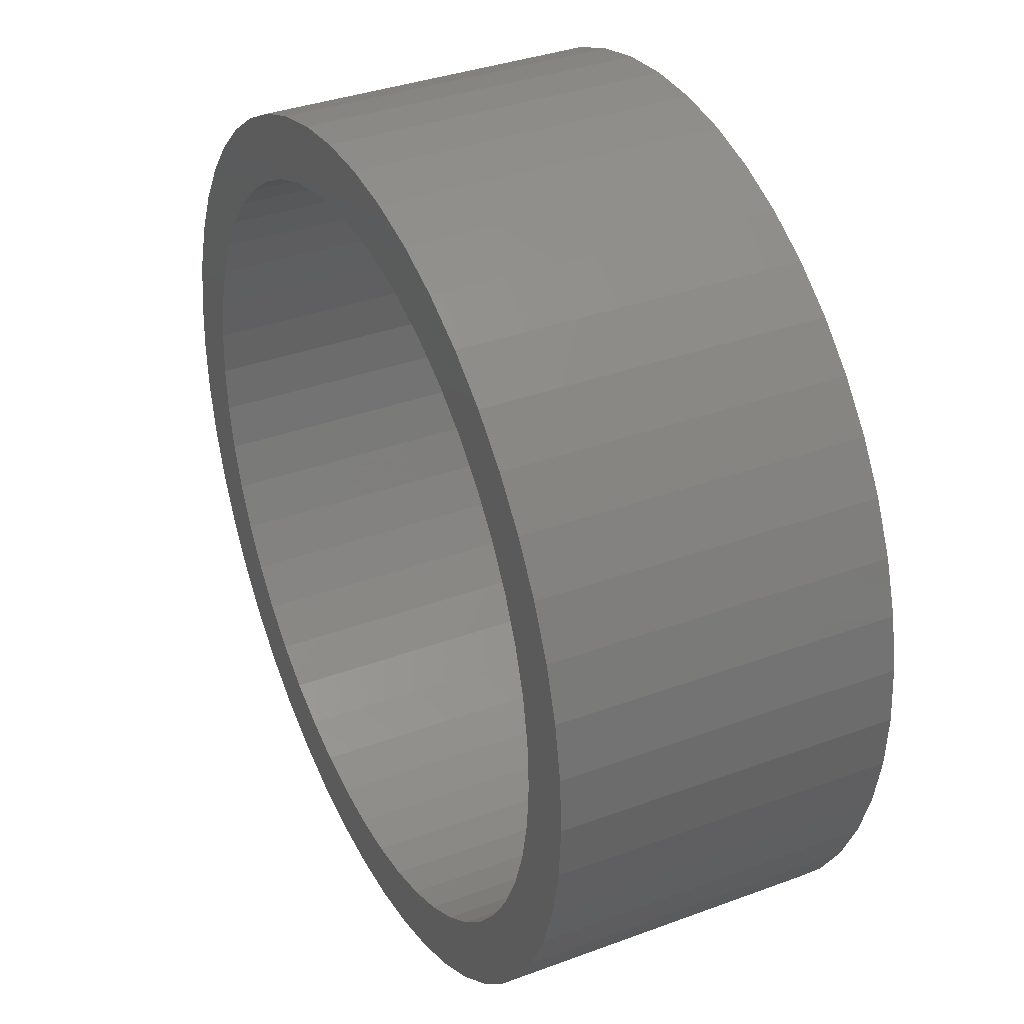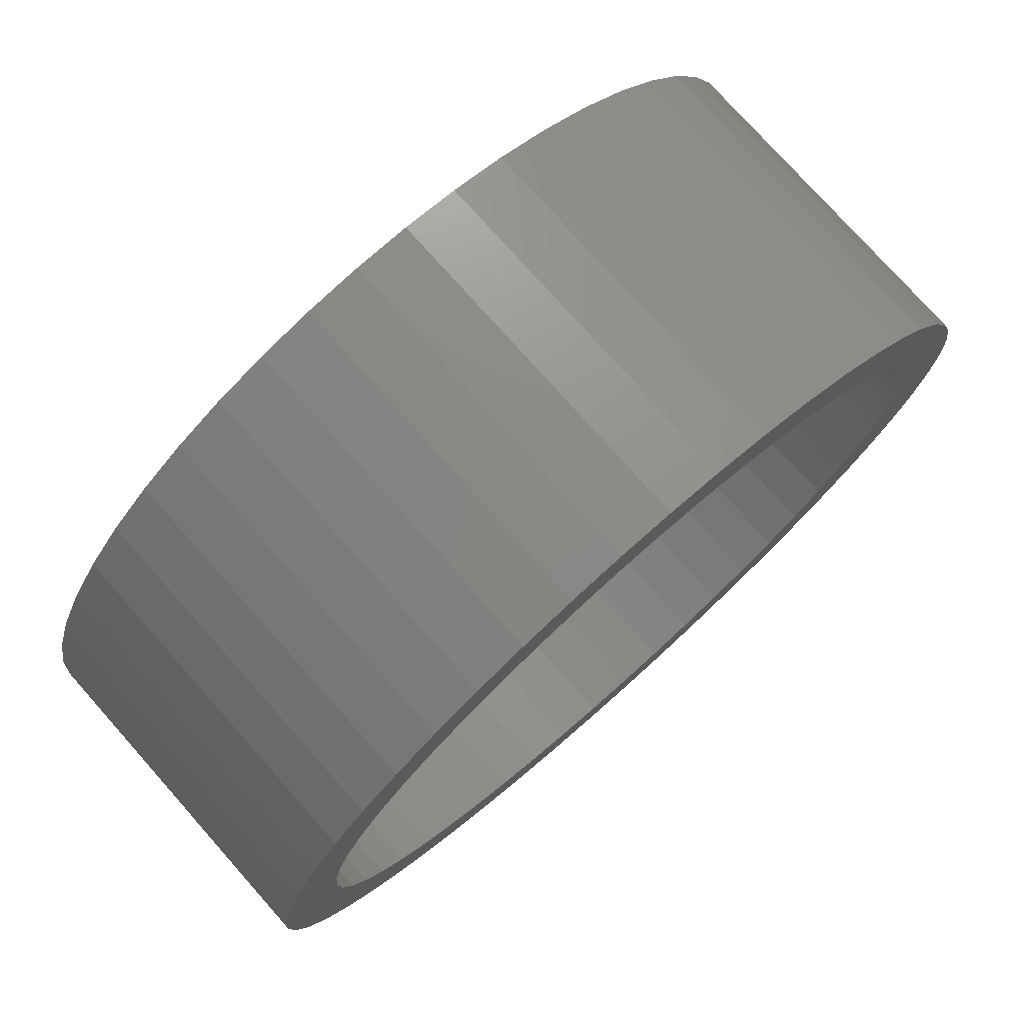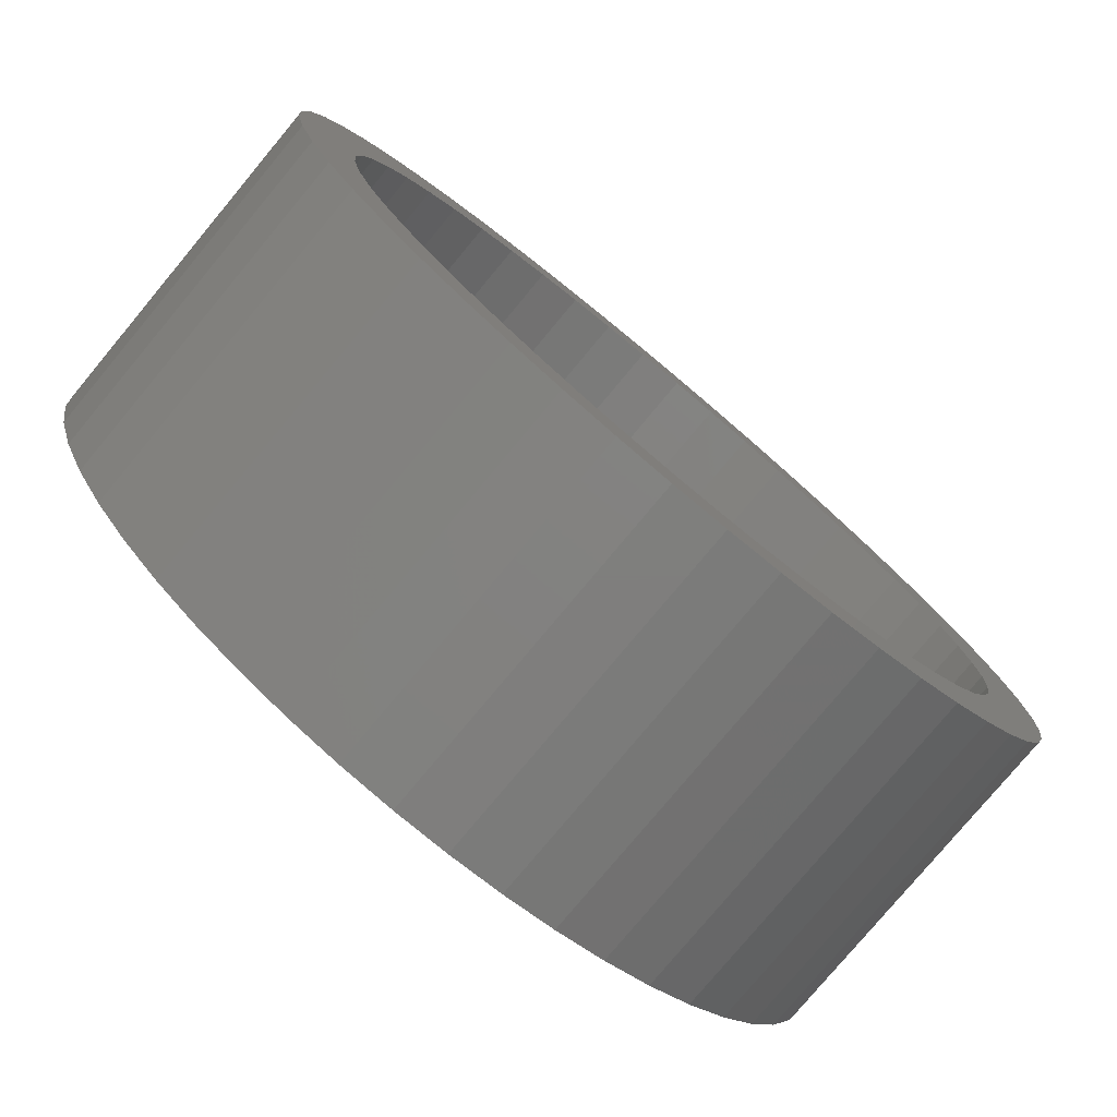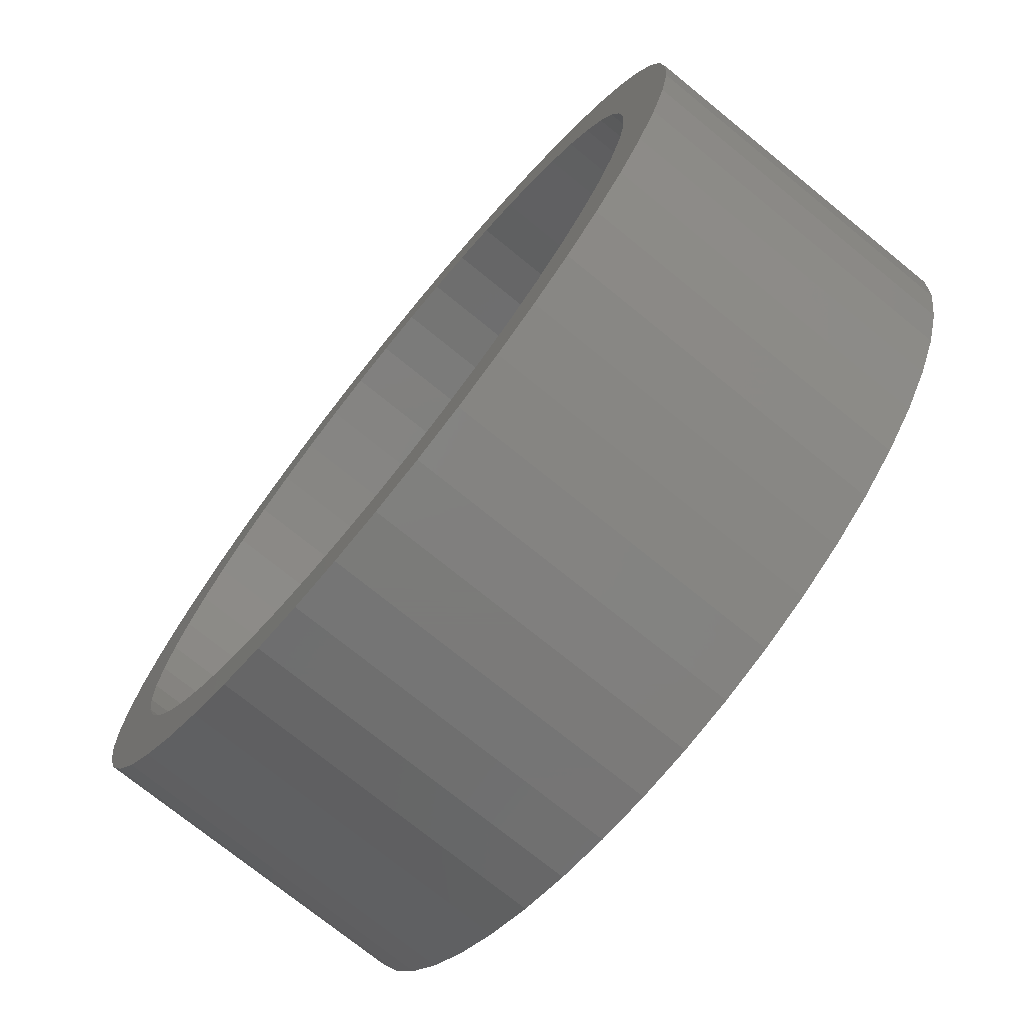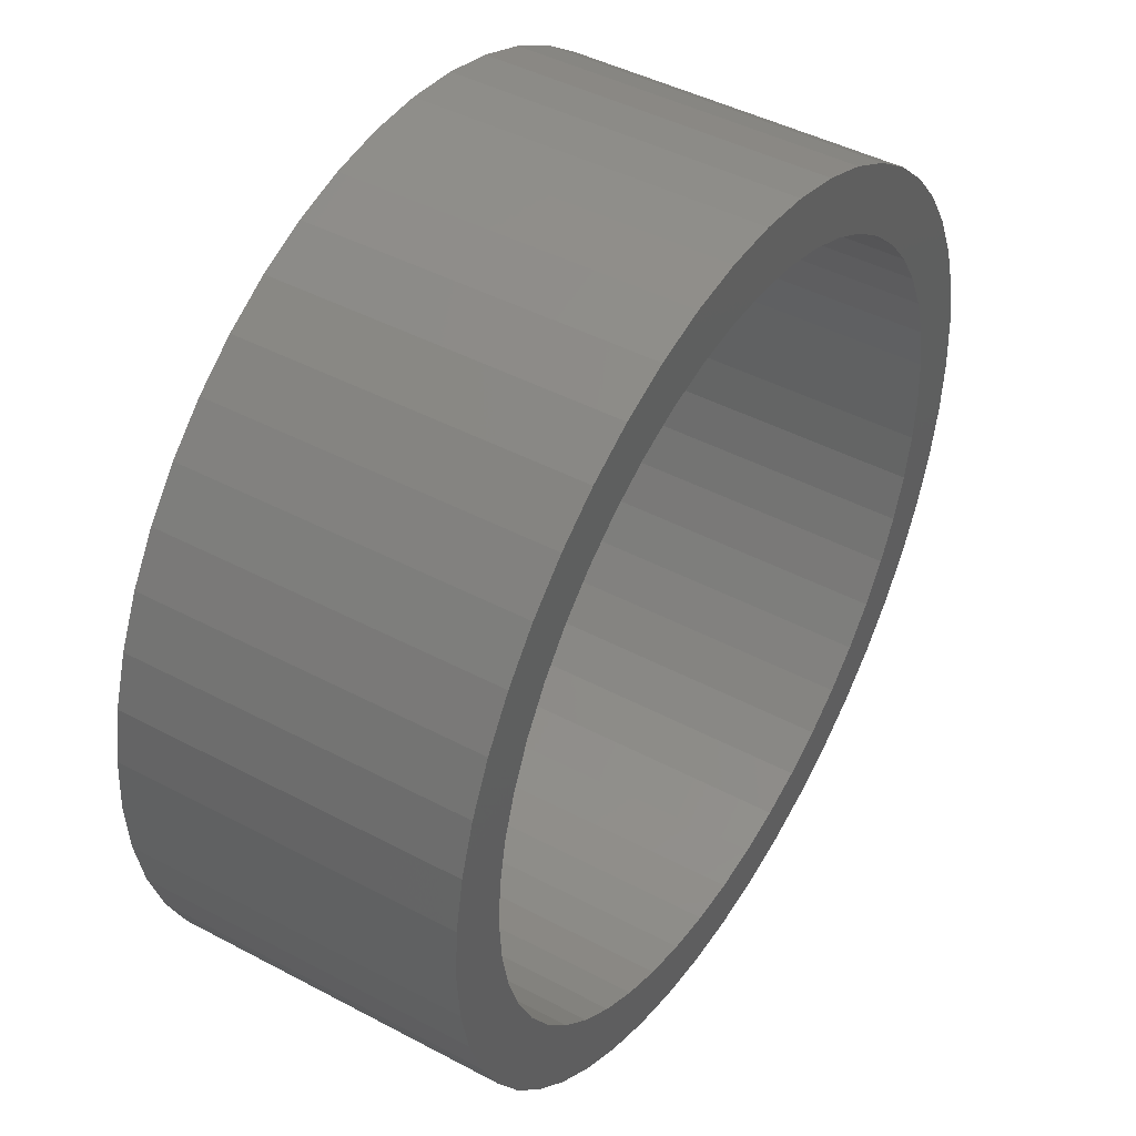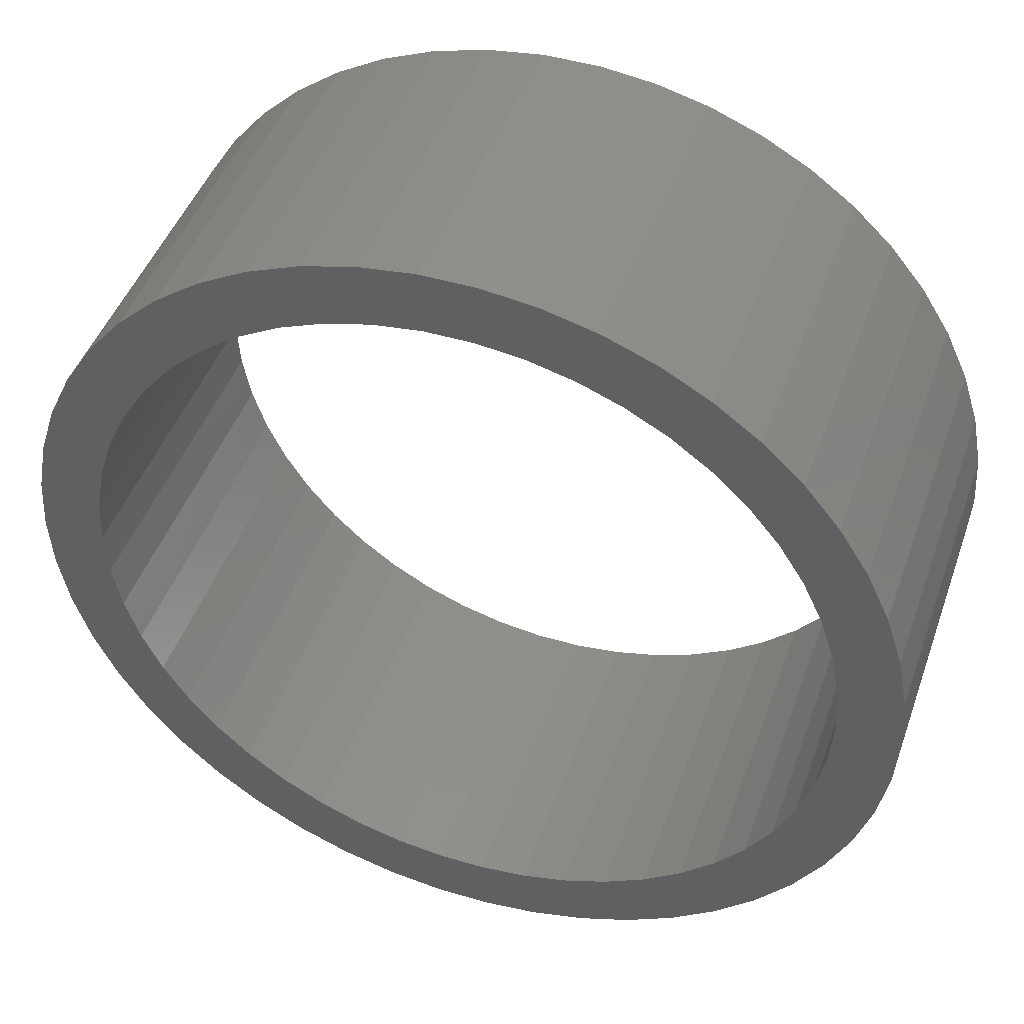
<metadata>
{"format":"stl","ext":"stl","renderer":"f3d","projection":"perspective","resolution":1024,"background":"white","views":[{"elev":35.8,"azim":-116.0,"up":"+Y"},{"elev":76.4,"azim":-41.6,"up":"+Y"},{"elev":-78.6,"azim":140.2,"up":"+Y"},{"elev":-73.9,"azim":50.9,"up":"+Y"},{"elev":44.7,"azim":-58.3,"up":"+Y"},{"elev":45.6,"azim":-161.0,"up":"+Y"}]}
</metadata>
<code>
# stl→obj: 200 verts, 400 faces
v 5.25 0 2
v 5.209 0.658 -2
v 5.209 0.658 2
v 5.25 0 -2
v -5.25 0 -2
v -5.209 0.658 2
v -5.209 0.658 -2
v -5.25 0 2
v 0.3296 5.24 -2
v -0.3296 5.24 2
v 0.3296 5.24 2
v -0.3296 5.24 -2
v -0.3296 -5.24 -2
v 0.3296 -5.24 2
v -0.3296 -5.24 2
v 0.3296 -5.24 -2
v 3.827 3.594 -2
v 3.346 4.045 2
v 3.827 3.594 2
v 3.346 4.045 -2
v -3.346 4.045 -2
v -3.827 3.594 2
v -3.346 4.045 2
v -3.827 3.594 -2
v -1.622 4.993 -2
v -2.235 4.75 2
v -1.622 4.993 2
v -2.235 4.75 -2
v 4.881 1.933 2
v 4.601 2.529 -2
v 4.601 2.529 2
v 4.881 1.933 -2
v 5.085 1.306 -2
v 5.085 1.306 2
v 2.235 4.75 -2
v 1.622 4.993 2
v 2.235 4.75 2
v 1.622 4.993 -2
v 2.813 4.433 -2
v 2.813 4.433 2
v -4.881 1.933 -2
v -4.601 2.529 2
v -4.601 2.529 -2
v -4.881 1.933 2
v 4.5 0 2
v 4.465 0.564 2
v 5.209 -0.658 2
v 4.359 1.119 2
v 4.465 -0.564 2
v 4.184 1.657 2
v 5.085 -1.306 2
v 4.359 -1.119 2
v 3.943 2.168 2
v 4.247 3.086 2
v 3.641 2.645 2
v 3.28 3.08 2
v 2.868 3.467 2
v 2.411 3.799 2
v 1.916 4.072 2
v 1.391 4.28 2
v 0.9838 5.157 2
v 0.8432 4.42 2
v 0.2826 4.491 2
v -0.2826 4.491 2
v -0.8432 4.42 2
v -0.9838 5.157 2
v -1.391 4.28 2
v -1.916 4.072 2
v -2.411 3.799 2
v -2.813 4.433 2
v -2.868 3.467 2
v -3.28 3.08 2
v -3.641 2.645 2
v -4.247 3.086 2
v -3.943 2.168 2
v -4.184 1.657 2
v -5.085 1.306 2
v -4.359 1.119 2
v 4.881 -1.933 2
v 4.184 -1.657 2
v 4.601 -2.529 2
v 3.943 -2.168 2
v 4.247 -3.086 2
v 3.641 -2.645 2
v 3.827 -3.594 2
v 3.28 -3.08 2
v 3.346 -4.045 2
v 2.868 -3.467 2
v 2.813 -4.433 2
v 2.411 -3.799 2
v 2.235 -4.75 2
v 1.916 -4.072 2
v 1.622 -4.993 2
v 1.391 -4.28 2
v 0.9838 -5.157 2
v 0.8432 -4.42 2
v 0.2826 -4.491 2
v -0.2826 -4.491 2
v -0.8432 -4.42 2
v -0.9838 -5.157 2
v -1.391 -4.28 2
v -1.622 -4.993 2
v -1.916 -4.072 2
v -2.235 -4.75 2
v -2.411 -3.799 2
v -2.813 -4.433 2
v -2.868 -3.467 2
v -3.346 -4.045 2
v -3.28 -3.08 2
v -3.827 -3.594 2
v -3.641 -2.645 2
v -4.247 -3.086 2
v -3.943 -2.168 2
v -4.601 -2.529 2
v -4.184 -1.657 2
v -4.881 -1.933 2
v -4.359 -1.119 2
v -5.085 -1.306 2
v -4.465 -0.564 2
v -5.209 -0.658 2
v -4.5 0 2
v -4.465 0.564 2
v -2.813 4.433 -2
v -0.9838 5.157 -2
v 4.5 0 -2
v 5.209 -0.658 -2
v 4.465 -0.564 -2
v 5.085 -1.306 -2
v 4.359 -1.119 -2
v 4.881 -1.933 -2
v 4.465 0.564 -2
v 4.184 -1.657 -2
v 4.601 -2.529 -2
v 4.359 1.119 -2
v 3.943 -2.168 -2
v 4.247 -3.086 -2
v 3.641 -2.645 -2
v 3.827 -3.594 -2
v 3.28 -3.08 -2
v 3.346 -4.045 -2
v 2.868 -3.467 -2
v 2.813 -4.433 -2
v 2.411 -3.799 -2
v 2.235 -4.75 -2
v 1.916 -4.072 -2
v 1.622 -4.993 -2
v 1.391 -4.28 -2
v 0.9838 -5.157 -2
v 0.8432 -4.42 -2
v 0.2826 -4.491 -2
v -0.2826 -4.491 -2
v -0.8432 -4.42 -2
v -0.9838 -5.157 -2
v -1.391 -4.28 -2
v -1.622 -4.993 -2
v -1.916 -4.072 -2
v -2.235 -4.75 -2
v -2.411 -3.799 -2
v -2.813 -4.433 -2
v -2.868 -3.467 -2
v -3.346 -4.045 -2
v -3.28 -3.08 -2
v -3.827 -3.594 -2
v -3.641 -2.645 -2
v -4.247 -3.086 -2
v -3.943 -2.168 -2
v -4.601 -2.529 -2
v -4.184 -1.657 -2
v -4.881 -1.933 -2
v -5.085 -1.306 -2
v -4.359 -1.119 -2
v 4.184 1.657 -2
v 3.943 2.168 -2
v 4.247 3.086 -2
v 3.641 2.645 -2
v 3.28 3.08 -2
v 2.868 3.467 -2
v 2.411 3.799 -2
v 1.916 4.072 -2
v 1.391 4.28 -2
v 0.9838 5.157 -2
v 0.8432 4.42 -2
v 0.2826 4.491 -2
v -0.2826 4.491 -2
v -0.8432 4.42 -2
v -1.391 4.28 -2
v -1.916 4.072 -2
v -2.411 3.799 -2
v -2.868 3.467 -2
v -3.28 3.08 -2
v -3.641 2.645 -2
v -4.247 3.086 -2
v -3.943 2.168 -2
v -4.184 1.657 -2
v -4.359 1.119 -2
v -5.085 1.306 -2
v -4.465 0.564 -2
v -4.5 0 -2
v -4.465 -0.564 -2
v -5.209 -0.658 -2
f 1 2 3
f 2 1 4
f 5 6 7
f 6 5 8
f 9 10 11
f 10 9 12
f 13 14 15
f 14 13 16
f 17 18 19
f 18 17 20
f 21 22 23
f 22 21 24
f 25 26 27
f 26 25 28
f 29 30 31
f 30 29 32
f 3 33 34
f 33 3 2
f 35 36 37
f 36 35 38
f 39 37 40
f 37 39 35
f 41 42 43
f 42 41 44
f 45 1 3
f 46 3 34
f 1 45 47
f 48 34 29
f 49 47 45
f 50 29 31
f 47 49 51
f 52 51 49
f 3 46 45
f 34 48 46
f 53 31 54
f 29 50 48
f 31 53 50
f 55 54 19
f 54 55 53
f 56 19 18
f 19 56 55
f 18 57 56
f 40 57 18
f 40 58 57
f 37 58 40
f 37 59 58
f 36 59 37
f 36 60 59
f 61 60 36
f 61 62 60
f 11 62 61
f 11 63 62
f 11 64 63
f 10 64 11
f 10 65 64
f 66 65 10
f 66 67 65
f 27 67 66
f 27 68 67
f 26 68 27
f 26 69 68
f 70 69 26
f 70 71 69
f 23 71 70
f 71 23 72
f 22 72 23
f 72 22 73
f 74 73 22
f 73 74 75
f 42 75 74
f 75 42 76
f 44 76 42
f 77 78 44
f 76 44 78
f 51 52 79
f 80 79 52
f 79 80 81
f 82 81 80
f 81 82 83
f 84 83 82
f 83 84 85
f 86 85 84
f 85 86 87
f 88 87 86
f 88 89 87
f 90 89 88
f 90 91 89
f 92 91 90
f 92 93 91
f 94 93 92
f 94 95 93
f 96 95 94
f 96 14 95
f 97 14 96
f 98 14 97
f 98 15 14
f 99 15 98
f 99 100 15
f 101 100 99
f 101 102 100
f 103 102 101
f 103 104 102
f 105 104 103
f 105 106 104
f 107 106 105
f 108 107 109
f 107 108 106
f 110 109 111
f 109 110 108
f 112 111 113
f 114 113 115
f 111 112 110
f 116 115 117
f 118 117 119
f 113 114 112
f 120 119 121
f 78 77 122
f 6 122 77
f 115 116 114
f 122 6 121
f 117 118 116
f 8 121 6
f 119 120 118
f 121 8 120
f 28 70 26
f 70 28 123
f 124 27 66
f 27 124 25
f 125 4 126
f 127 126 128
f 4 125 2
f 129 128 130
f 131 2 125
f 132 130 133
f 2 131 33
f 134 33 131
f 126 127 125
f 128 129 127
f 135 133 136
f 130 132 129
f 133 135 132
f 137 136 138
f 136 137 135
f 139 138 140
f 138 139 137
f 140 141 139
f 142 141 140
f 142 143 141
f 144 143 142
f 144 145 143
f 146 145 144
f 146 147 145
f 148 147 146
f 148 149 147
f 16 149 148
f 16 150 149
f 16 151 150
f 13 151 16
f 13 152 151
f 153 152 13
f 153 154 152
f 155 154 153
f 155 156 154
f 157 156 155
f 157 158 156
f 159 158 157
f 159 160 158
f 161 160 159
f 160 161 162
f 163 162 161
f 162 163 164
f 165 164 163
f 164 165 166
f 167 166 165
f 166 167 168
f 169 168 167
f 170 171 169
f 168 169 171
f 33 134 32
f 172 32 134
f 32 172 30
f 173 30 172
f 30 173 174
f 175 174 173
f 174 175 17
f 176 17 175
f 17 176 20
f 177 20 176
f 177 39 20
f 178 39 177
f 178 35 39
f 179 35 178
f 179 38 35
f 180 38 179
f 180 181 38
f 182 181 180
f 182 9 181
f 183 9 182
f 184 9 183
f 184 12 9
f 185 12 184
f 185 124 12
f 186 124 185
f 186 25 124
f 187 25 186
f 187 28 25
f 188 28 187
f 188 123 28
f 189 123 188
f 21 189 190
f 189 21 123
f 24 190 191
f 190 24 21
f 192 191 193
f 43 193 194
f 191 192 24
f 41 194 195
f 196 195 197
f 193 43 192
f 7 197 198
f 171 170 199
f 200 199 170
f 194 41 43
f 199 200 198
f 195 196 41
f 5 198 200
f 197 7 196
f 198 5 7
f 16 95 14
f 95 16 148
f 146 91 93
f 91 146 144
f 34 32 29
f 32 34 33
f 54 17 19
f 17 54 174
f 31 174 54
f 174 31 30
f 38 61 36
f 61 38 181
f 181 11 61
f 11 181 9
f 20 40 18
f 40 20 39
f 43 74 192
f 74 43 42
f 192 22 24
f 22 192 74
f 196 44 41
f 44 196 77
f 7 77 196
f 77 7 6
f 123 23 70
f 23 123 21
f 12 66 10
f 66 12 124
f 47 4 1
f 4 47 126
f 51 126 47
f 126 51 128
f 163 108 110
f 108 163 161
f 167 116 169
f 116 167 114
f 165 114 167
f 114 165 112
f 144 89 91
f 89 144 142
f 81 130 79
f 130 81 133
f 163 112 165
f 112 163 110
f 170 120 200
f 120 170 118
f 200 8 5
f 8 200 120
f 169 118 170
f 118 169 116
f 142 87 89
f 87 142 140
f 148 93 95
f 93 148 146
f 83 133 81
f 133 83 136
f 85 136 83
f 136 85 138
f 79 128 51
f 128 79 130
f 153 15 100
f 15 153 13
f 159 104 106
f 104 159 157
f 140 85 87
f 85 140 138
f 155 100 102
f 100 155 153
f 157 102 104
f 102 157 155
f 161 106 108
f 106 161 159
f 173 55 175
f 55 173 53
f 180 59 60
f 59 180 179
f 187 67 68
f 67 187 186
f 76 193 75
f 193 76 194
f 129 49 127
f 49 129 52
f 177 56 57
f 56 177 176
f 178 57 58
f 57 178 177
f 122 195 78
f 195 122 197
f 73 190 72
f 190 73 191
f 188 68 69
f 68 188 187
f 186 65 67
f 65 186 185
f 125 46 131
f 46 125 45
f 132 52 129
f 52 132 80
f 160 109 107
f 109 160 162
f 113 168 115
f 168 113 166
f 141 90 88
f 90 141 143
f 175 56 176
f 56 175 55
f 184 63 64
f 63 184 183
f 182 60 62
f 60 182 180
f 179 58 59
f 58 179 178
f 121 197 122
f 197 121 198
f 78 194 76
f 194 78 195
f 75 191 73
f 191 75 193
f 185 64 65
f 64 185 184
f 189 69 71
f 69 189 188
f 190 71 72
f 71 190 189
f 127 45 125
f 45 127 49
f 137 82 135
f 82 137 84
f 150 98 97
f 98 150 151
f 115 171 117
f 171 115 168
f 111 166 113
f 166 111 164
f 149 97 96
f 97 149 150
f 147 96 94
f 96 147 149
f 172 53 173
f 53 172 50
f 134 50 172
f 50 134 48
f 131 48 134
f 48 131 46
f 183 62 63
f 62 183 182
f 135 80 132
f 80 135 82
f 154 103 101
f 103 154 156
f 152 101 99
f 101 152 154
f 109 164 111
f 164 109 162
f 143 92 90
f 92 143 145
f 139 84 137
f 84 139 86
f 156 105 103
f 105 156 158
f 151 99 98
f 99 151 152
f 117 199 119
f 199 117 171
f 119 198 121
f 198 119 199
f 145 94 92
f 94 145 147
f 139 88 86
f 88 139 141
f 158 107 105
f 107 158 160

</code>
